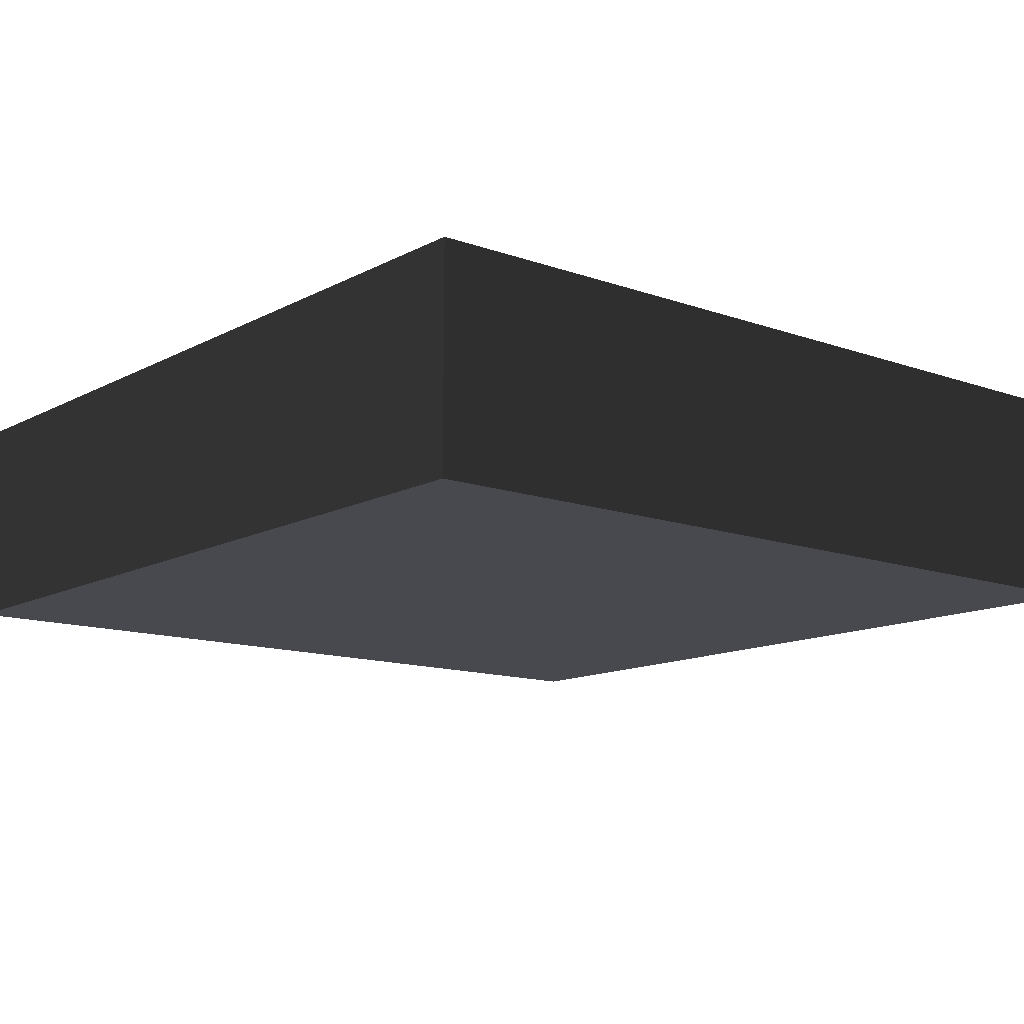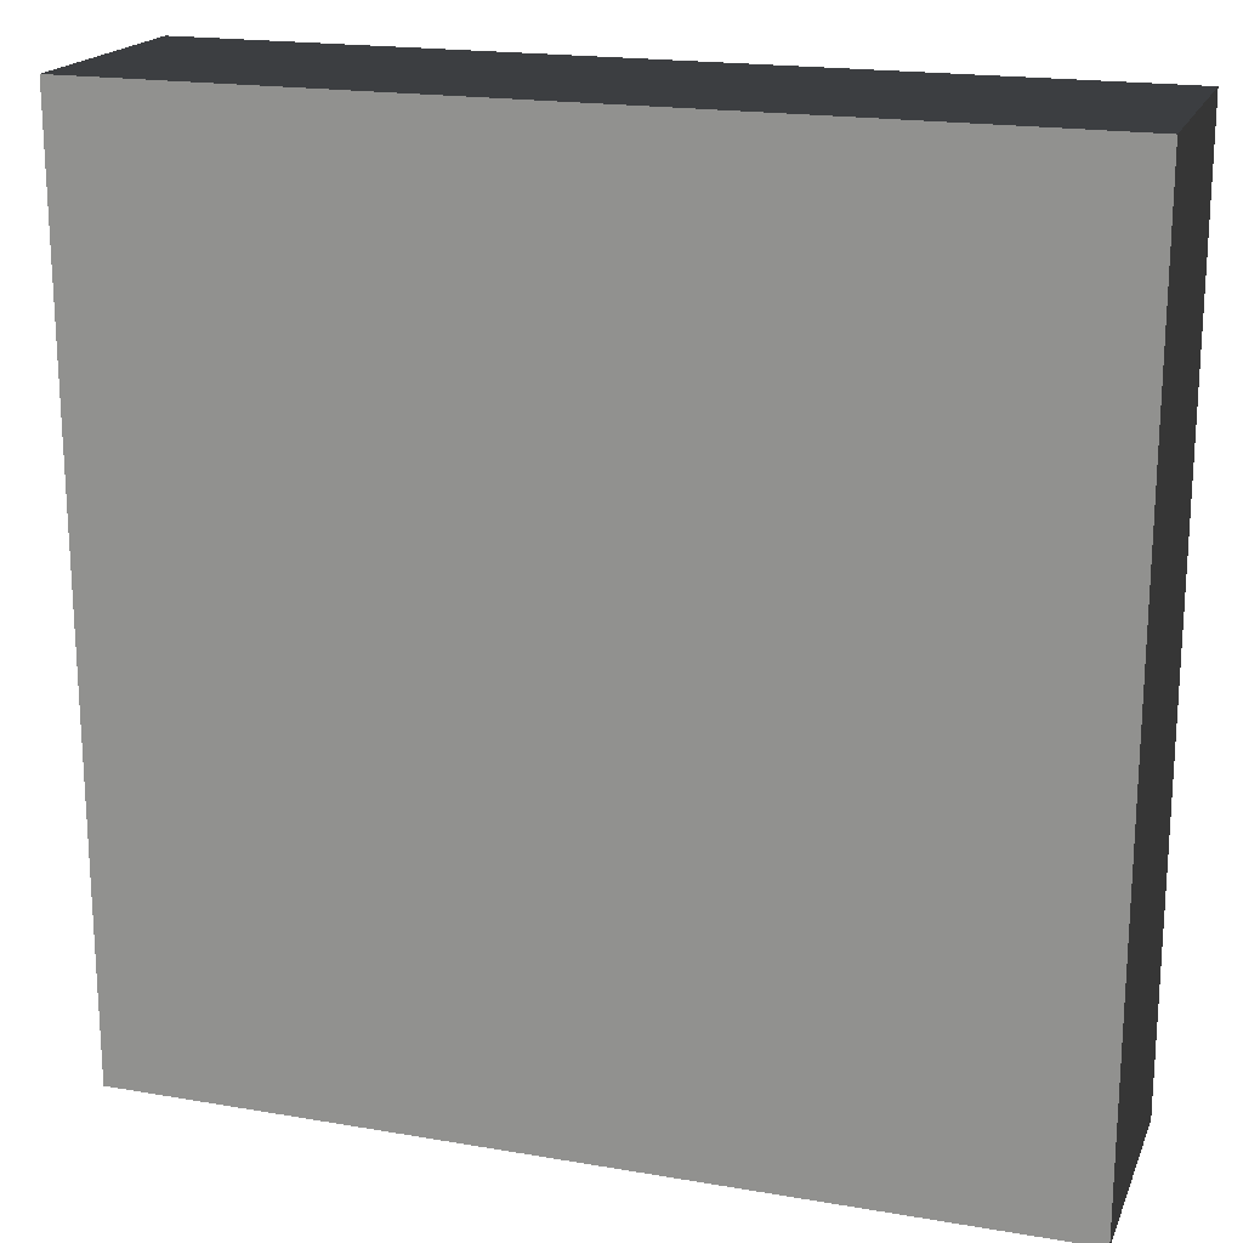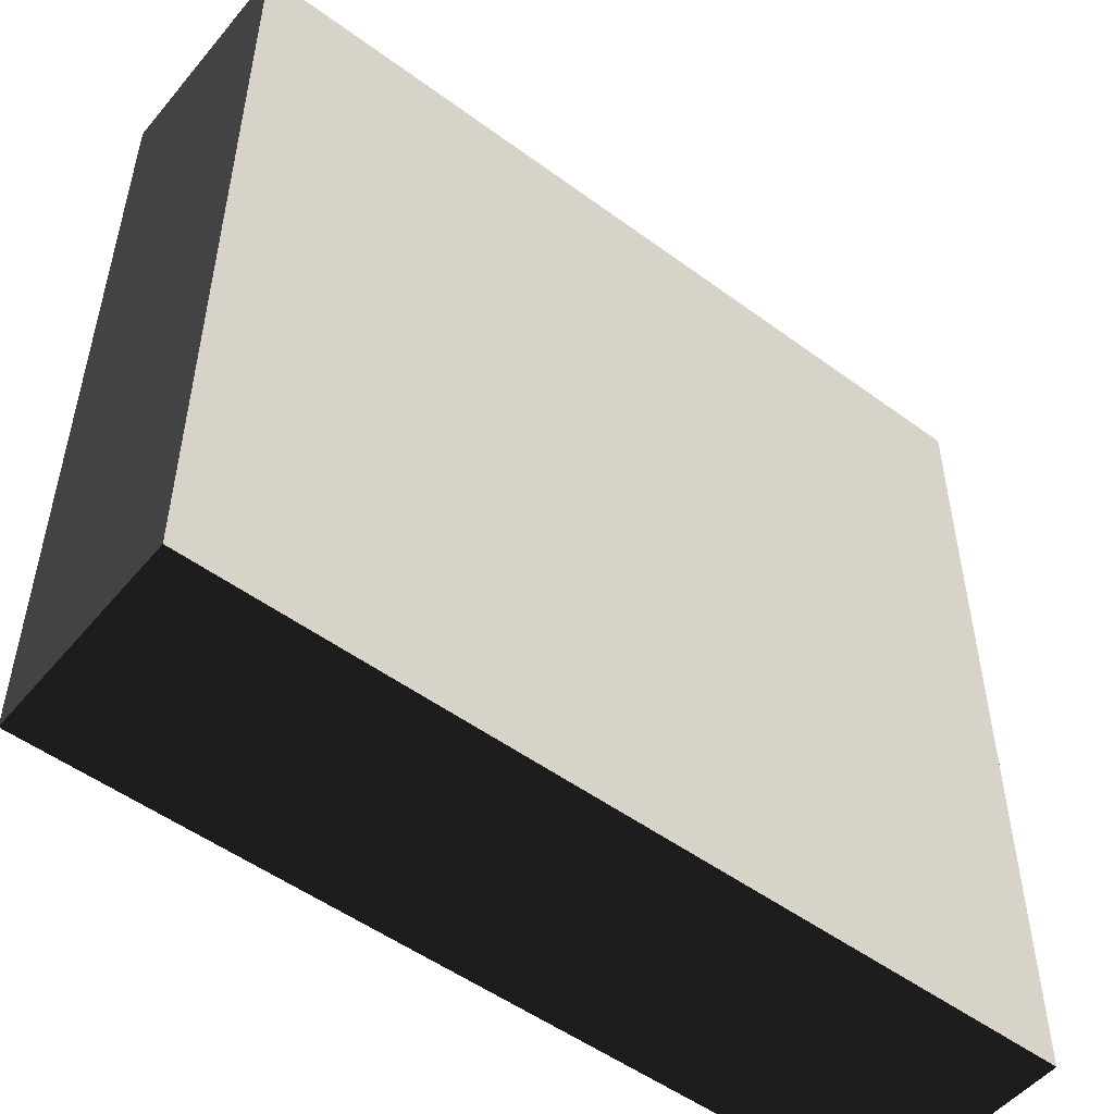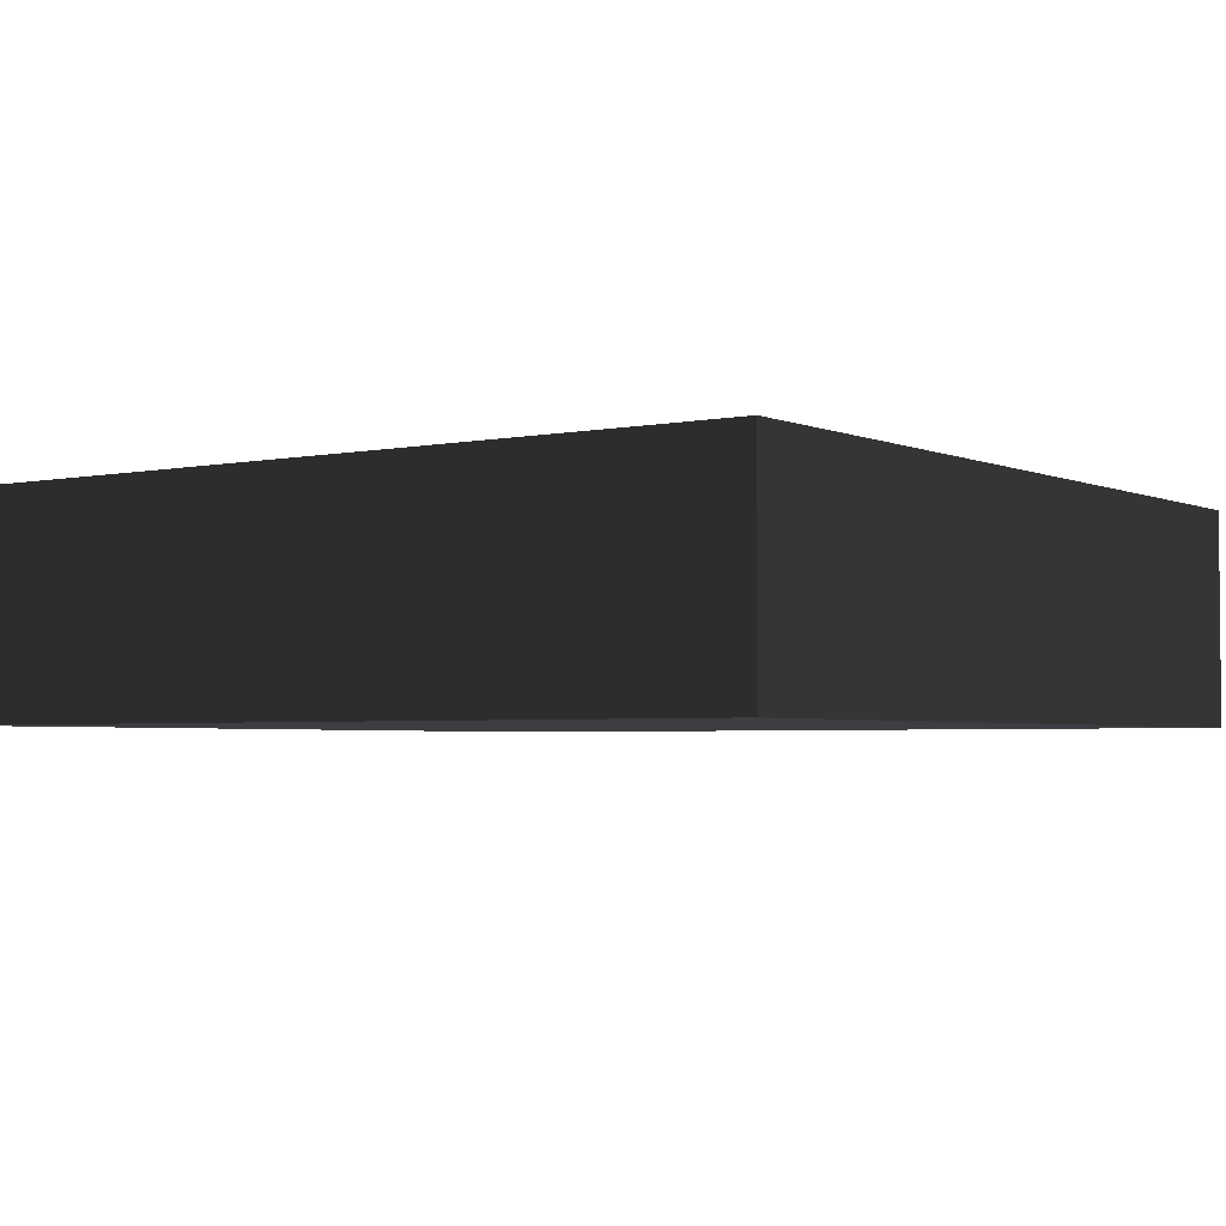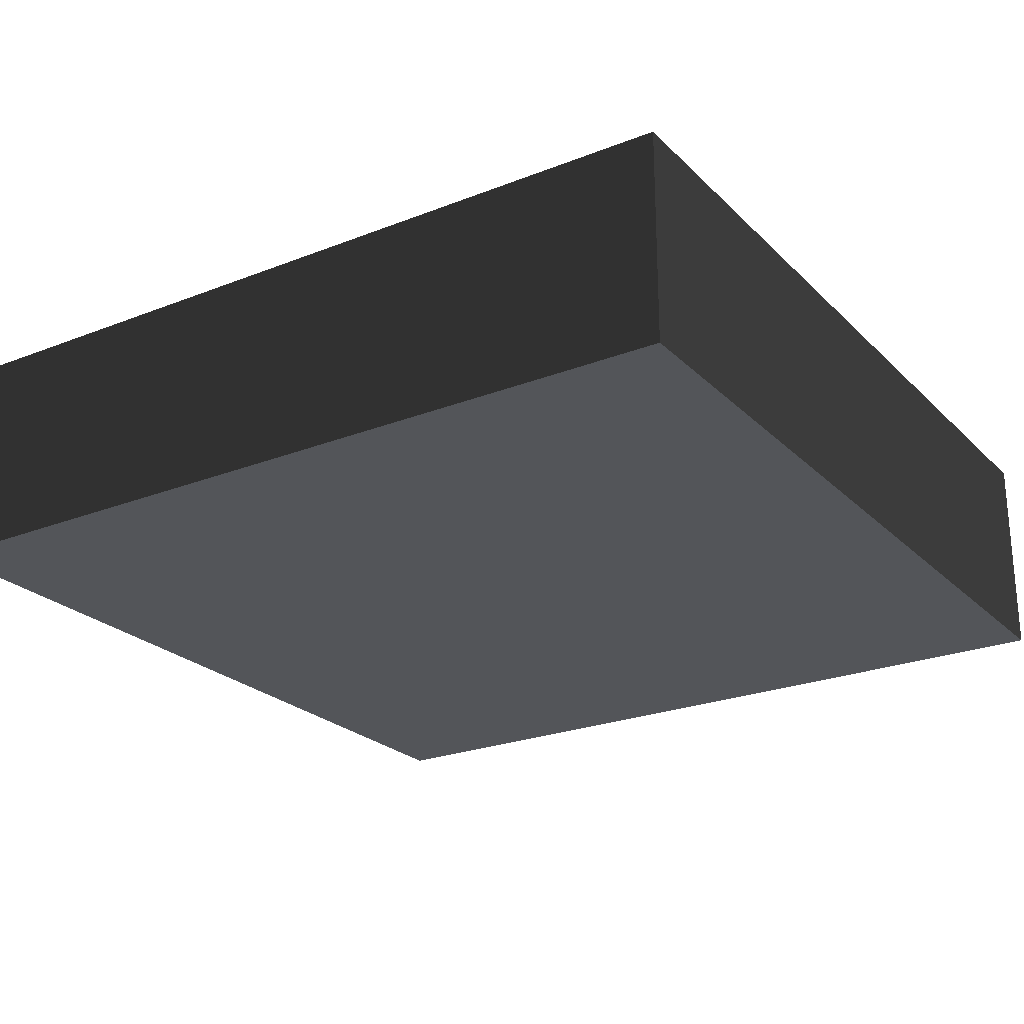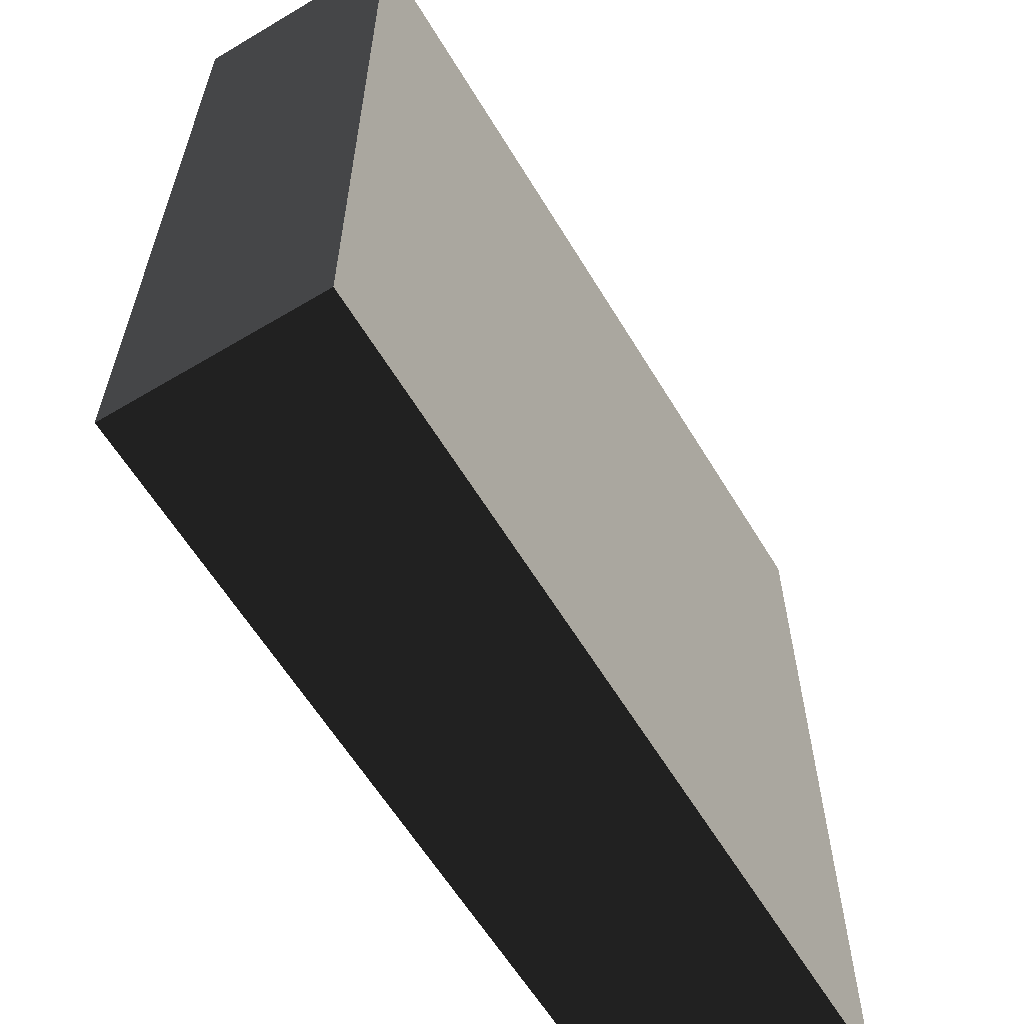
<metadata>
{"format":"obj","ext":"obj","renderer":"f3d","projection":"perspective","resolution":1024,"background":"white","views":[{"elev":-12.7,"azim":140.5,"up":"+Y"},{"elev":19.1,"azim":-162.1,"up":"+Z"},{"elev":-51.6,"azim":-38.6,"up":"+Z"},{"elev":-3.2,"azim":35.3,"up":"+Y"},{"elev":-24.1,"azim":-147.0,"up":"+Y"},{"elev":-61.3,"azim":121.2,"up":"+Z"}]}
</metadata>
<code>
g cliffGrey_blockQuarter
v 10 0 0
v 0 0 0
v 10 2.5 0
v 0 2.5 0
v 0 0 -10
v 10 0 -10
v 0 2.5 -10
v 10 2.5 -10
f 2 1 3
f 3 4 2
f 6 5 7
f 7 8 6
f 2 4 7
f 7 5 2
f 2 5 6
f 6 1 2
f 3 1 6
f 6 8 3
f 7 4 3
f 3 8 7

</code>
